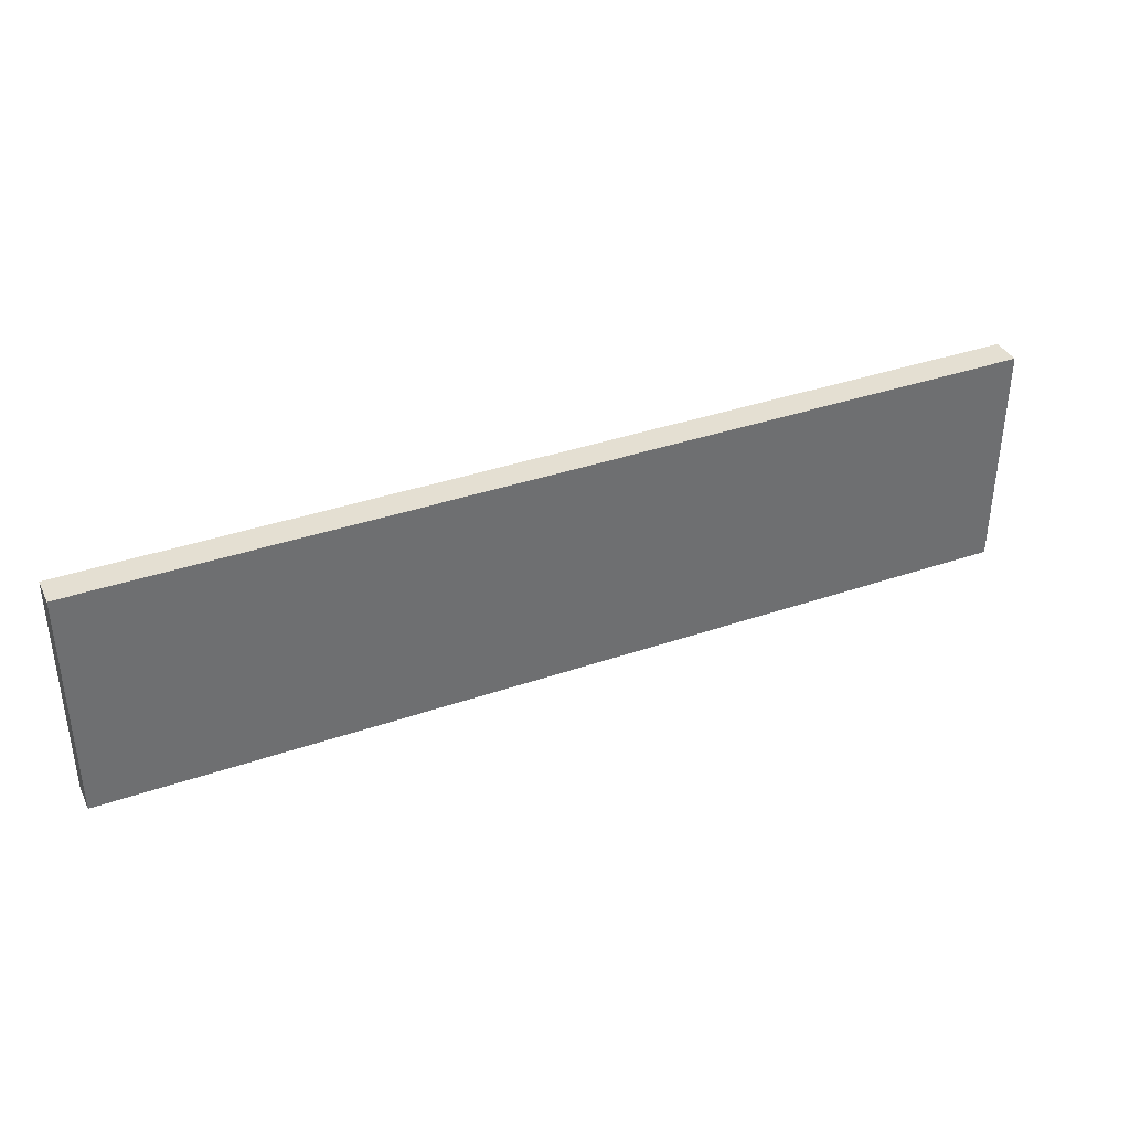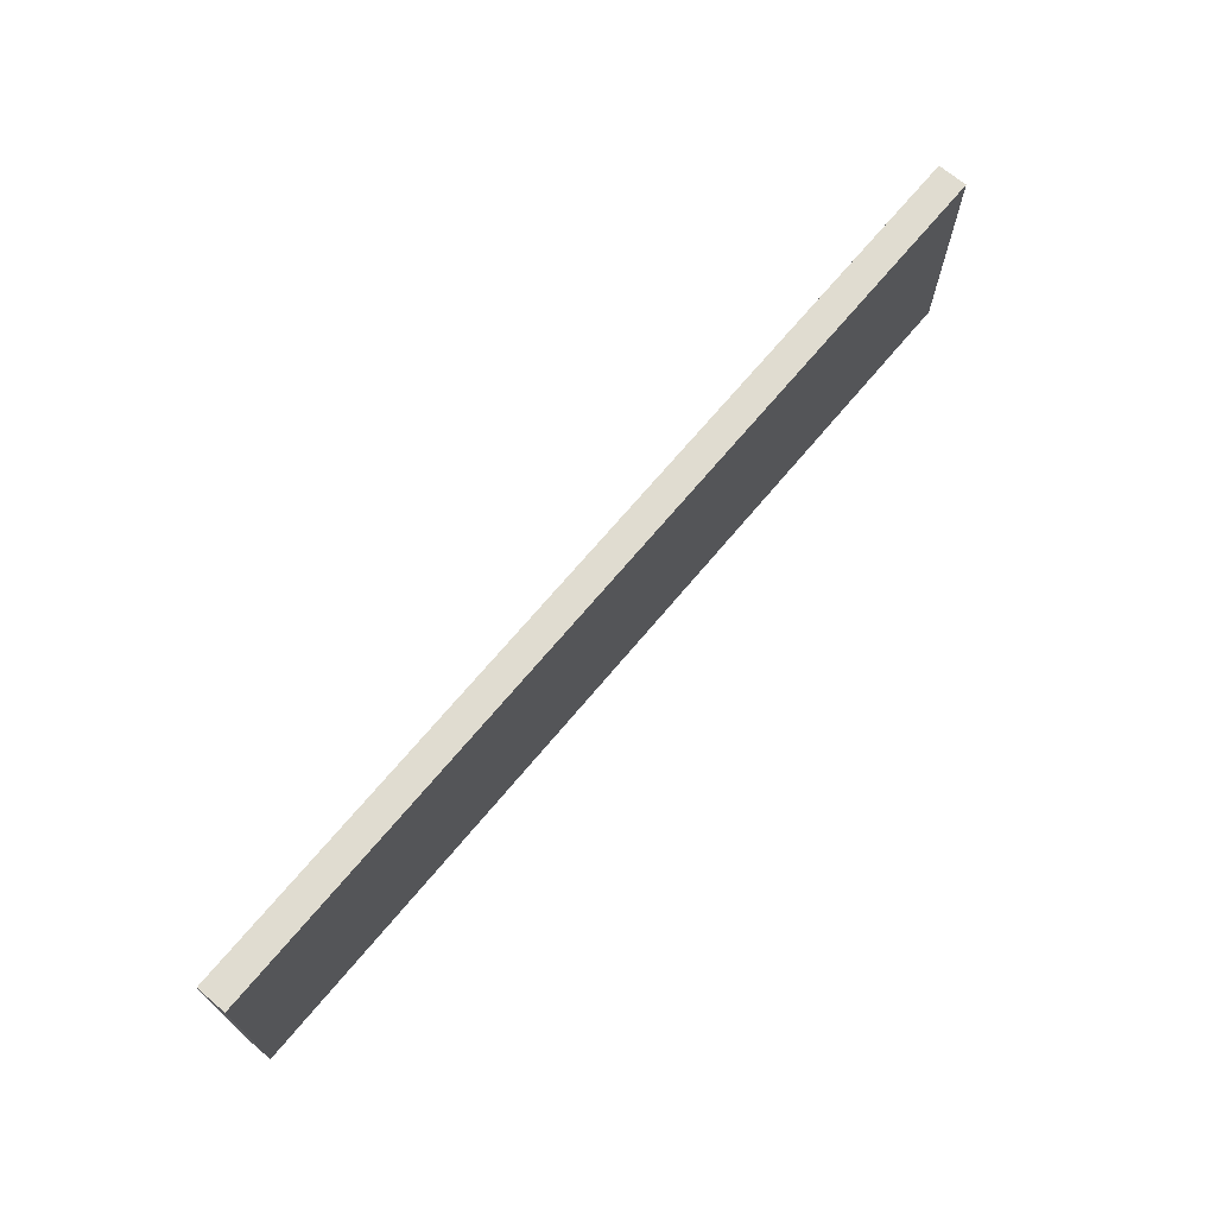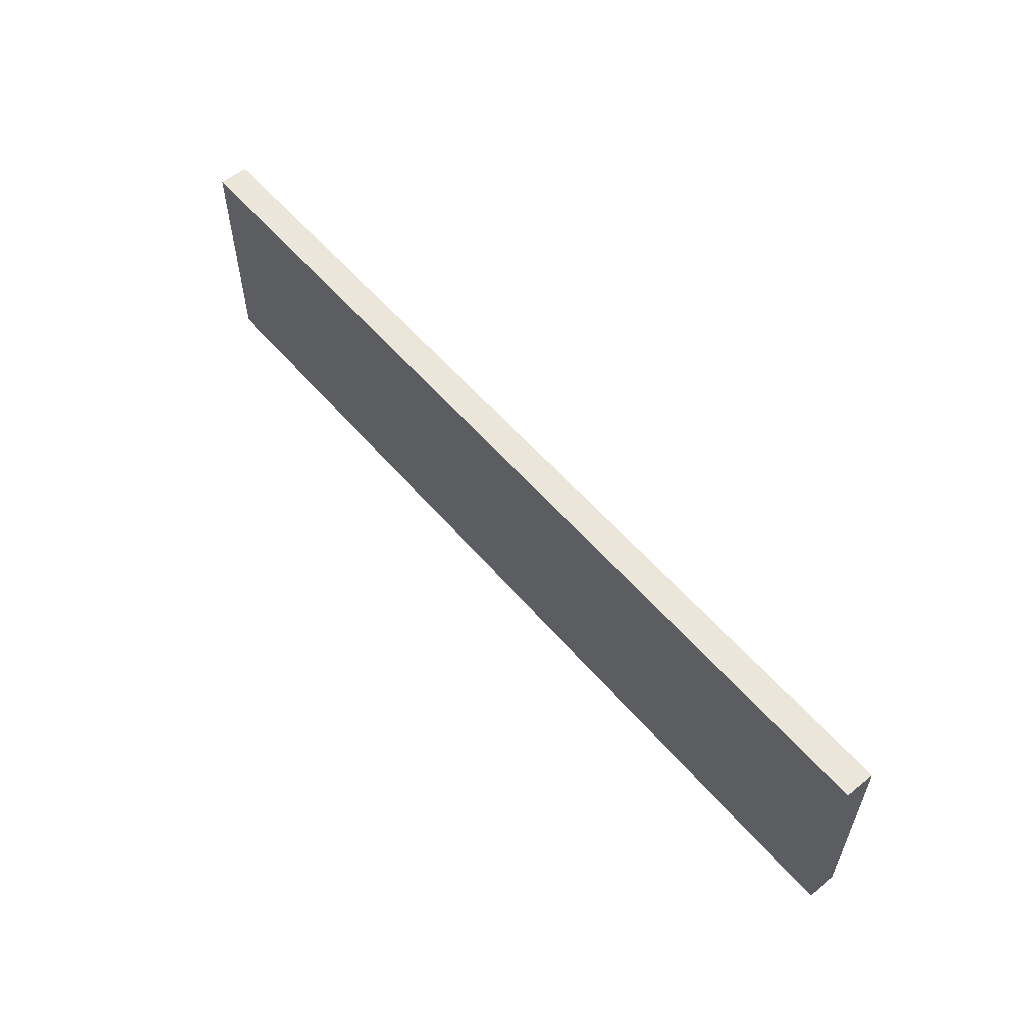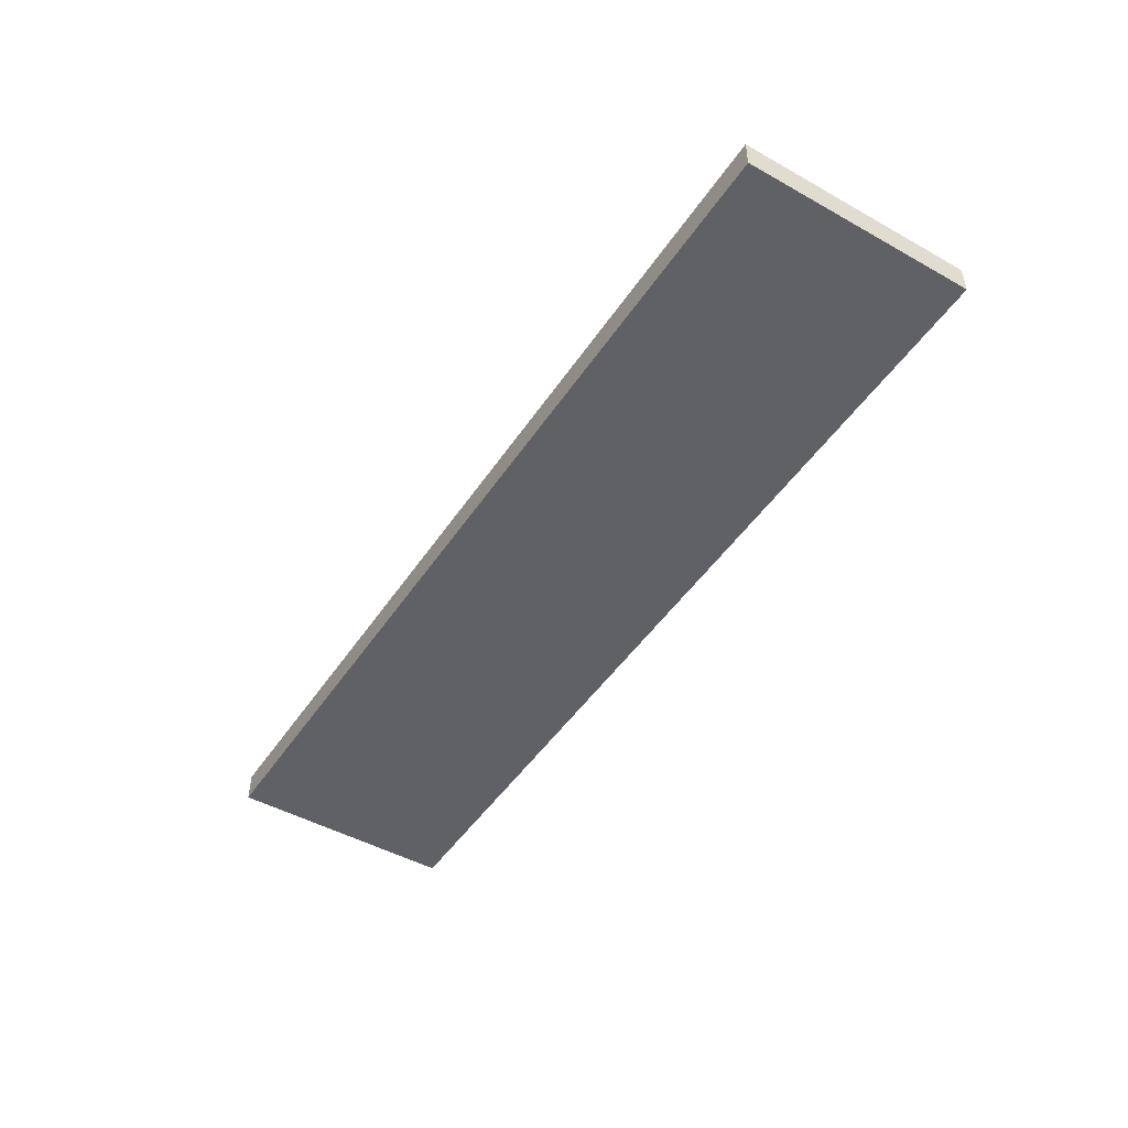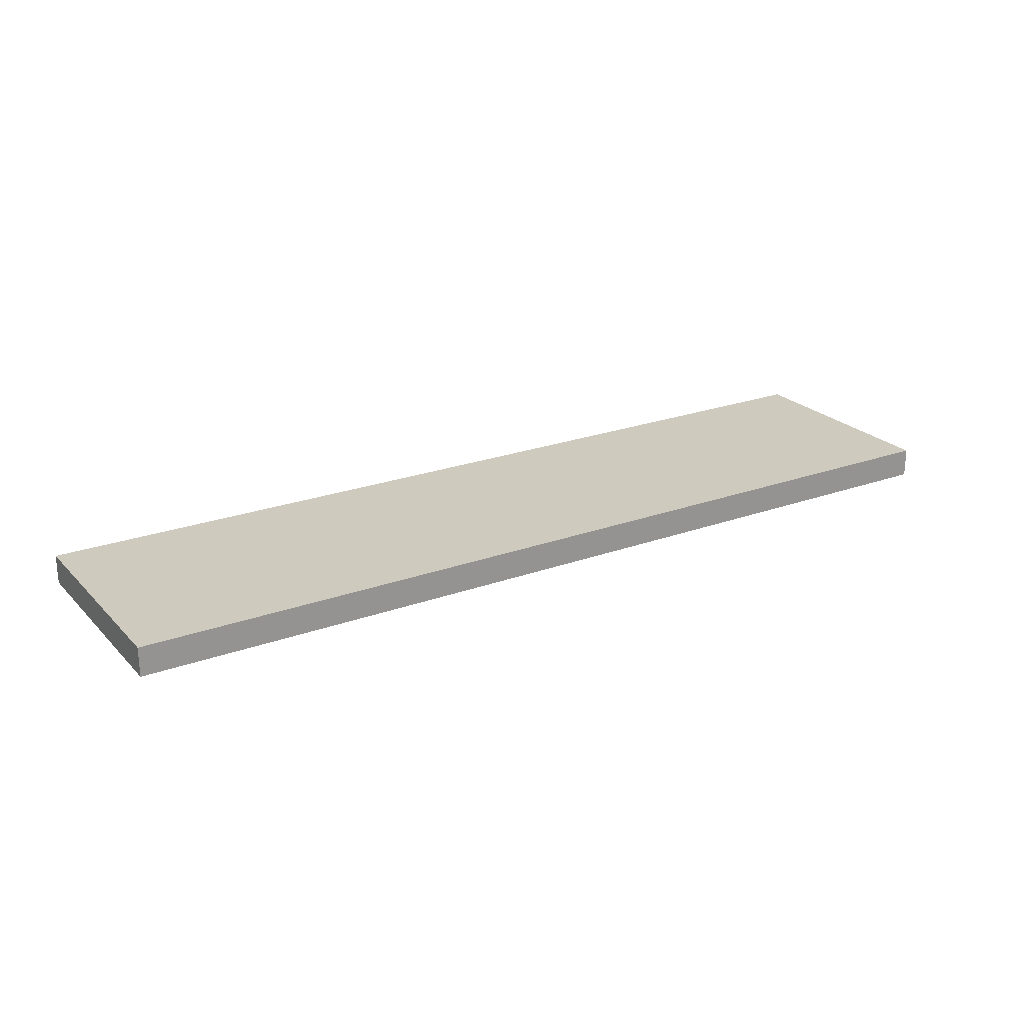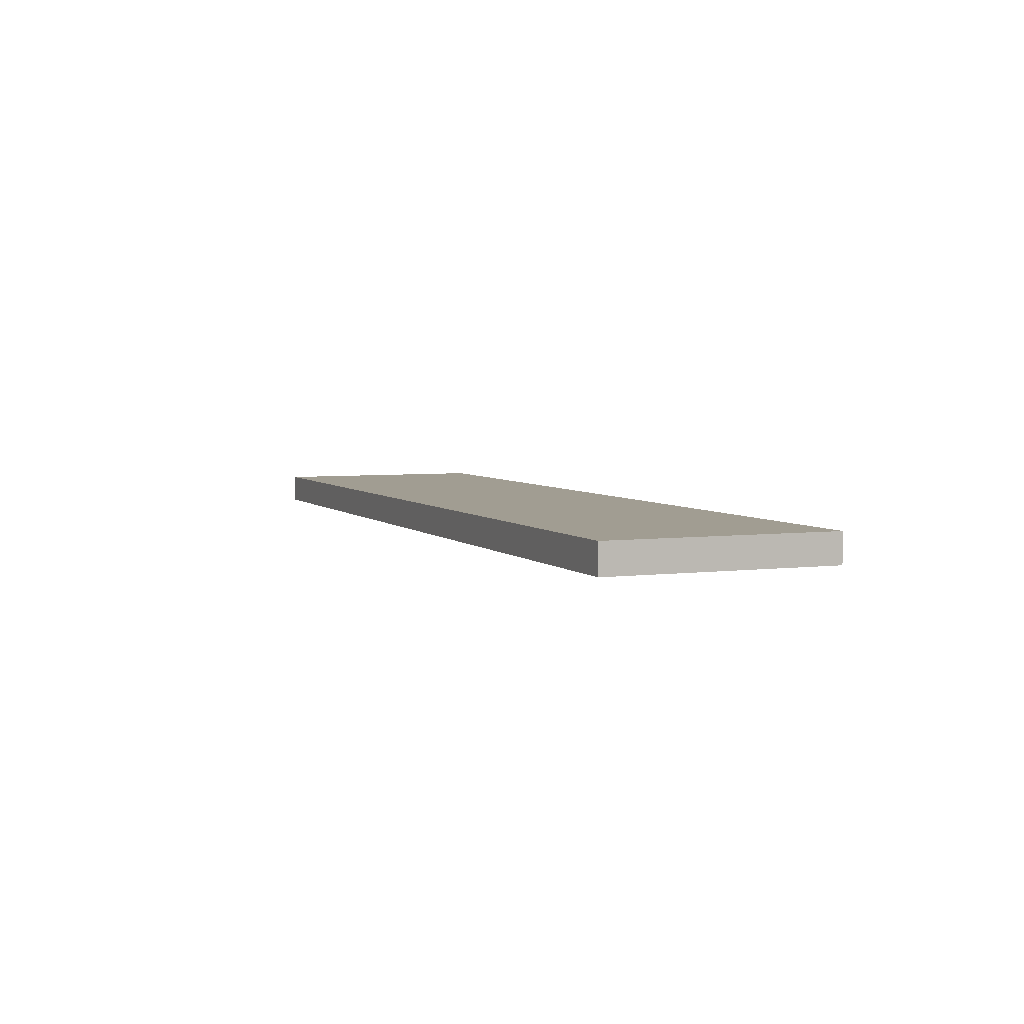
<metadata>
{"format":"obj","ext":"obj","renderer":"f3d","projection":"perspective","resolution":1024,"background":"white","views":[{"elev":37.2,"azim":156.1,"up":"+Y"},{"elev":69.7,"azim":-50.1,"up":"+Y"},{"elev":56.8,"azim":-130.0,"up":"+Y"},{"elev":-47.7,"azim":57.8,"up":"+Z"},{"elev":23.2,"azim":148.3,"up":"+Z"},{"elev":4.6,"azim":67.7,"up":"+Z"}]}
</metadata>
<code>
o DWR_FACE_2_3/DWR_FACE_2/mesh24/mesh24-geometry#mesh24-geometry
v 0.5509 0.1311 0.3893
v -0.5609 0.1311 0.4246
v -0.5609 0.1311 0.3893
v 0.5509 0.1311 0.4246
v -0.5609 0.4075 0.3893
v 0.5509 0.4075 0.4246
v -0.5609 0.4075 0.4246
v 0.5509 0.4075 0.3893
f 1 2 3
f 2 1 4
f 2 5 3
f 5 1 3
f 1 6 4
f 6 2 4
f 5 2 7
f 1 5 8
f 6 1 8
f 2 6 7
f 6 5 7
f 5 6 8
f 3 2 1
f 4 1 2
f 3 5 2
f 3 1 5
f 4 6 1
f 4 2 6
f 7 2 5
f 8 5 1
f 8 1 6
f 7 6 2
f 7 5 6
f 8 6 5

</code>
